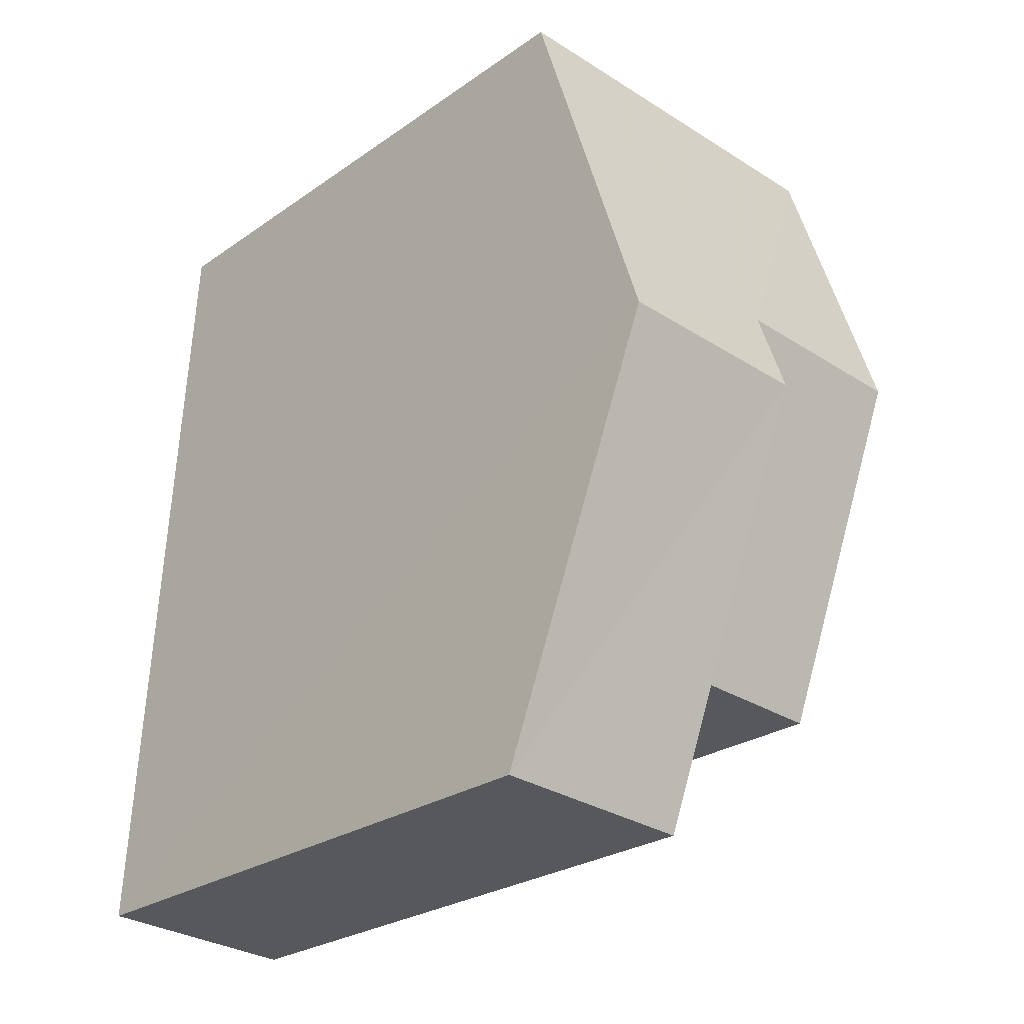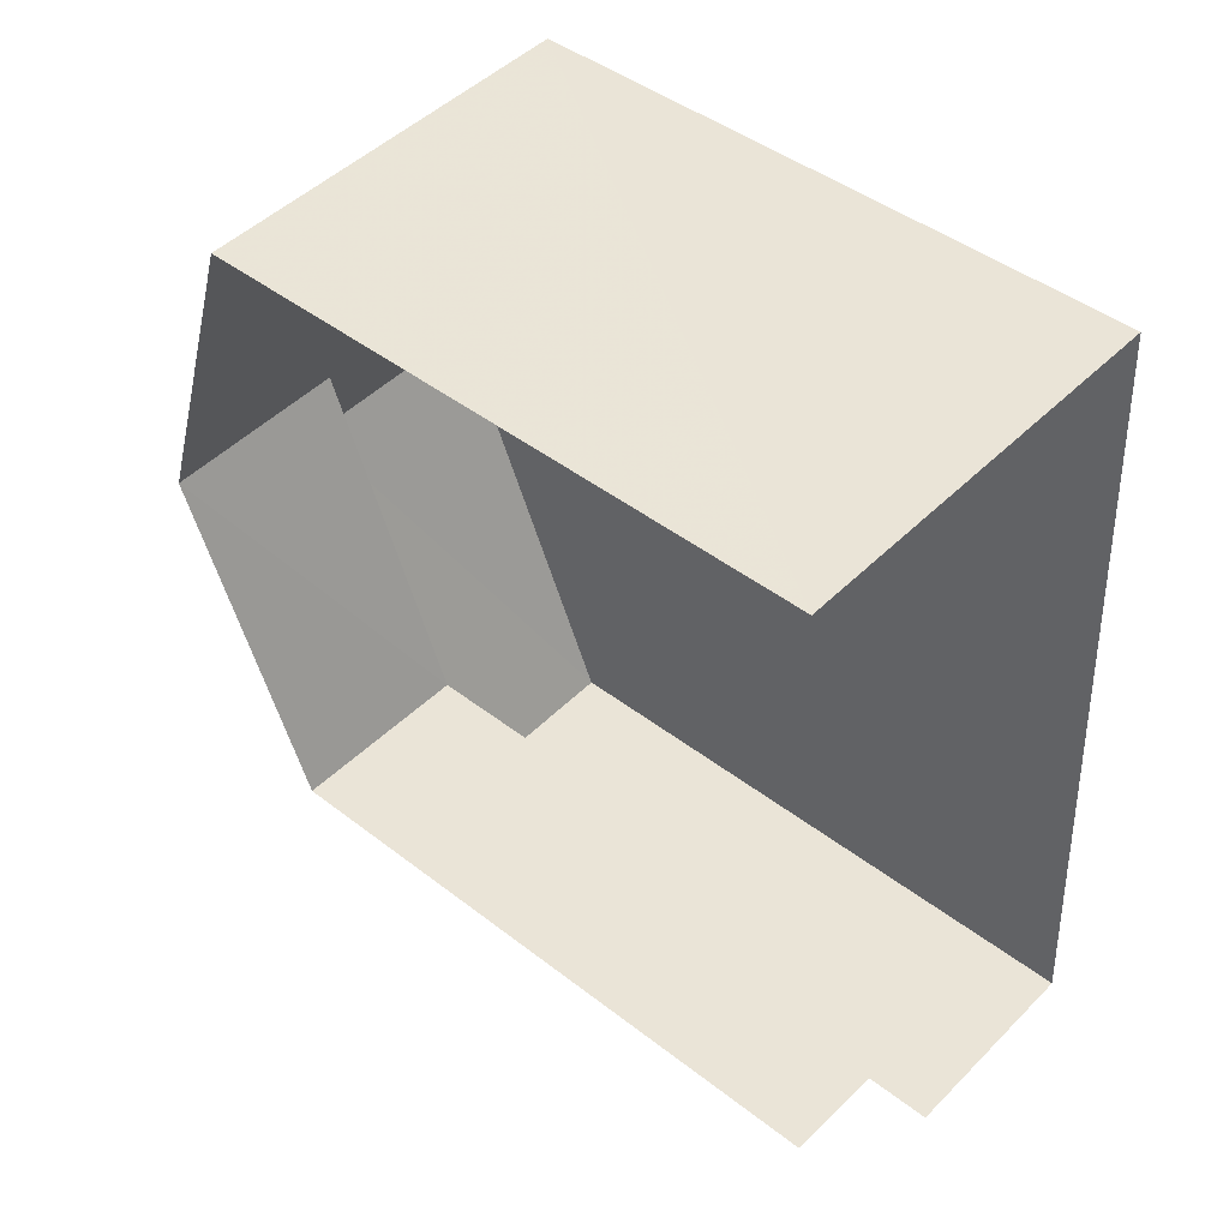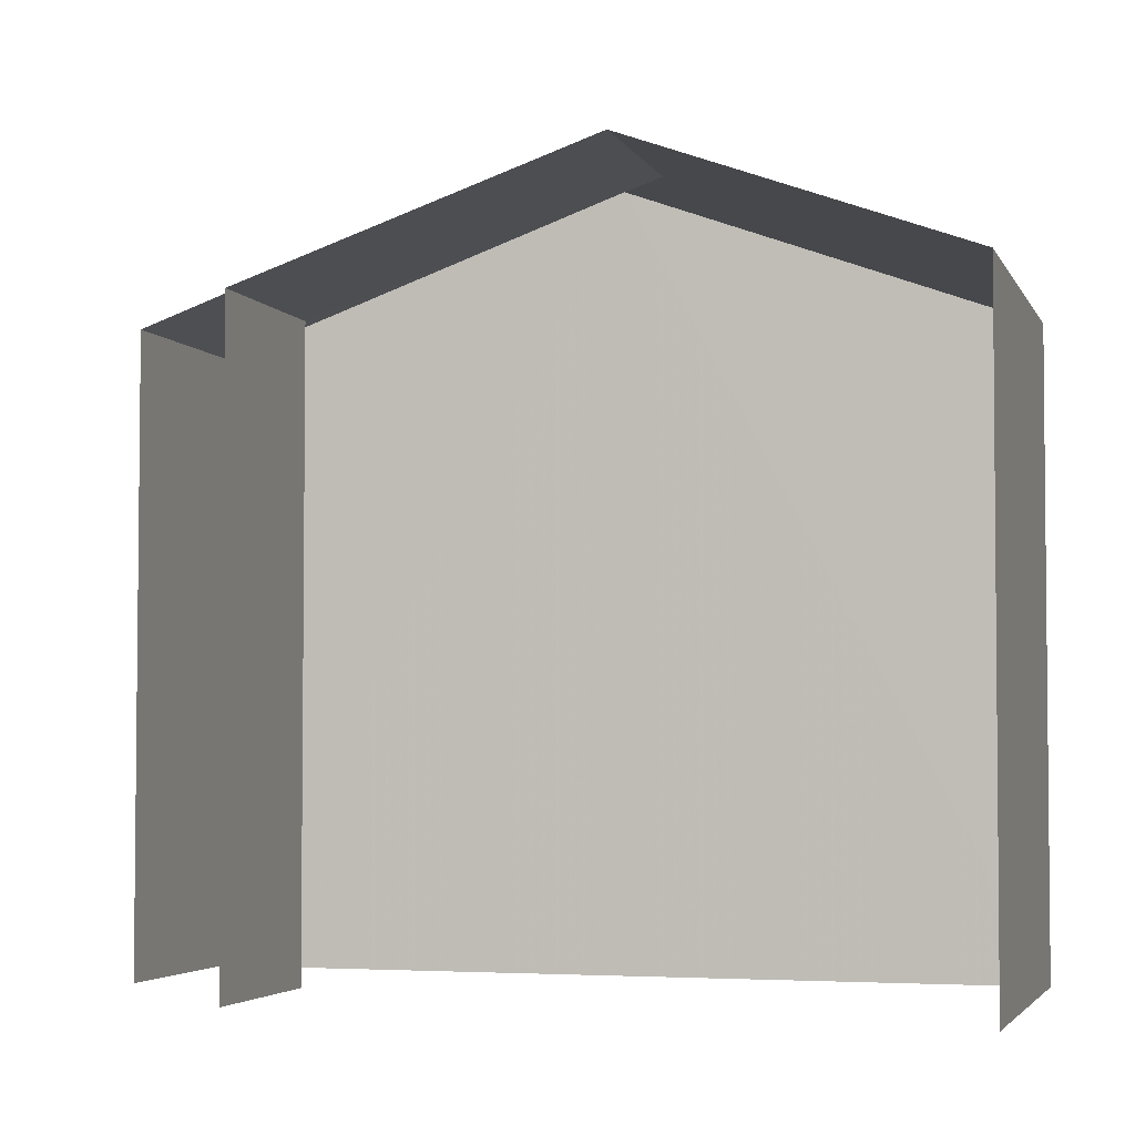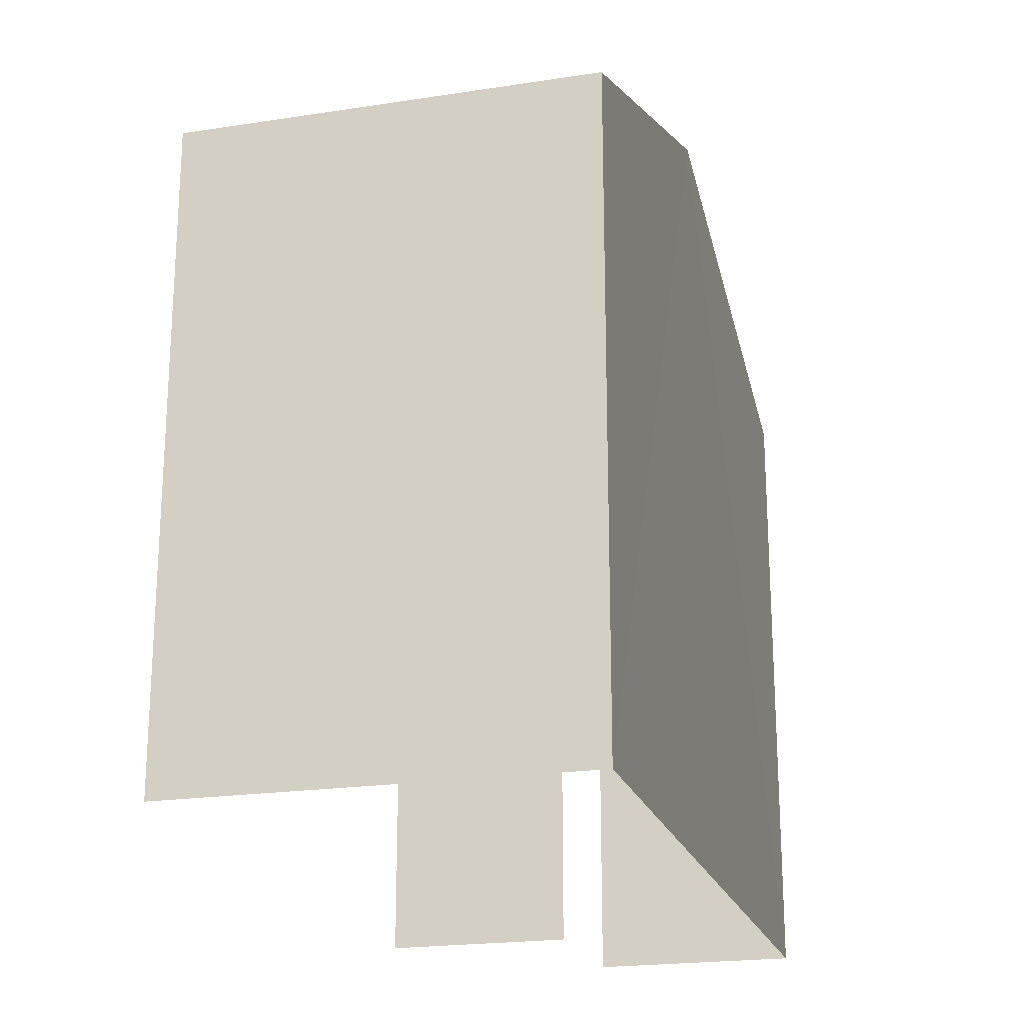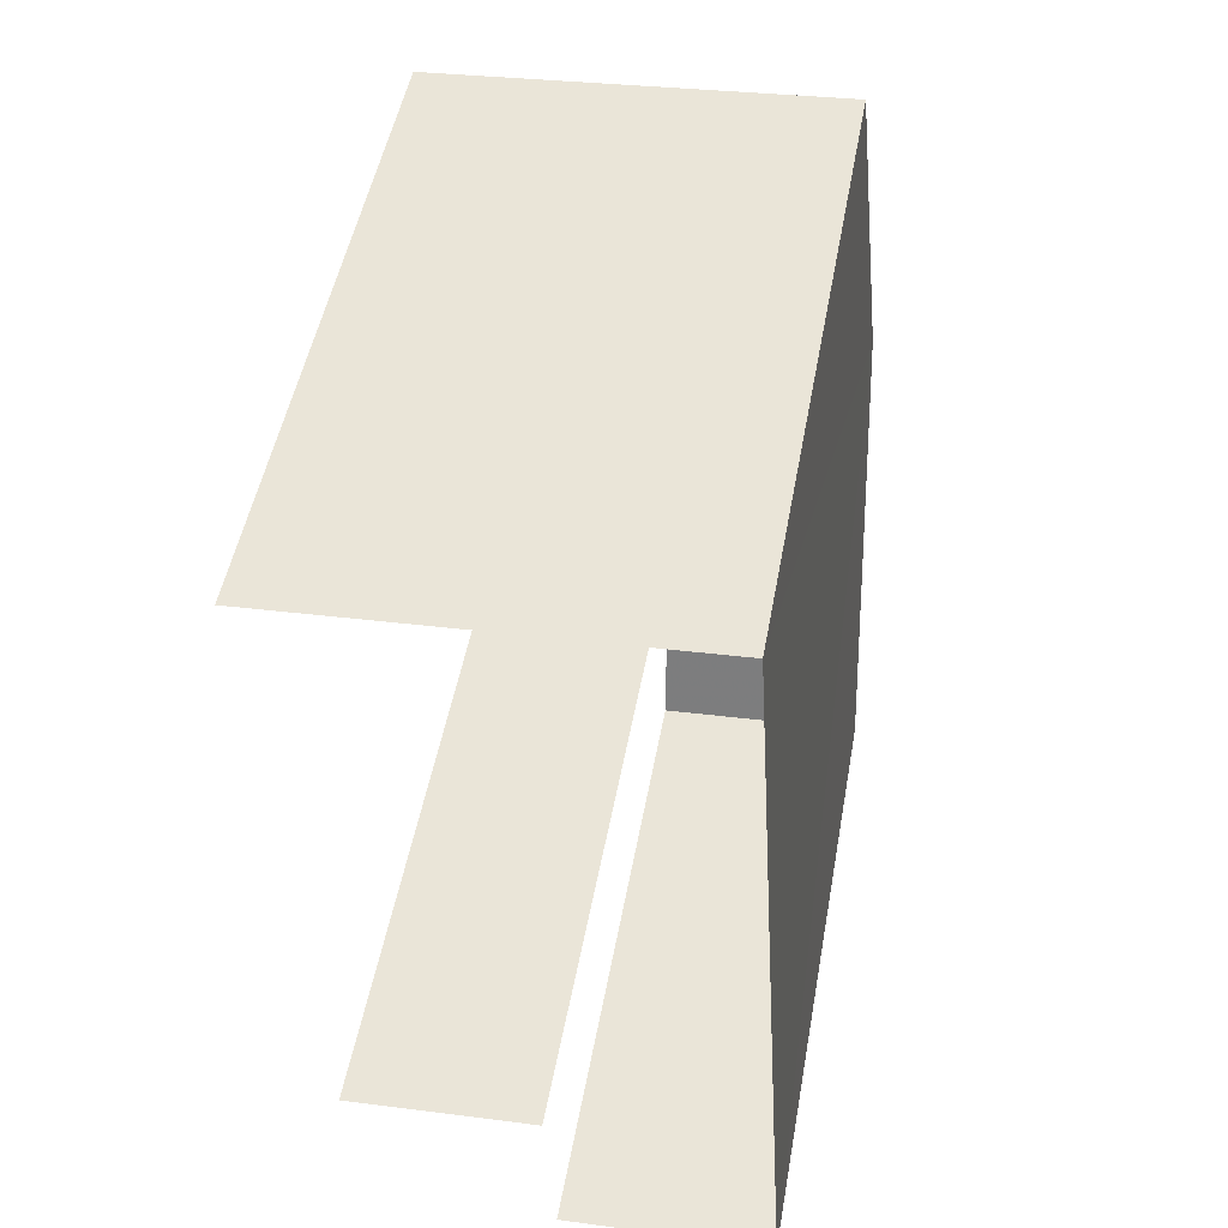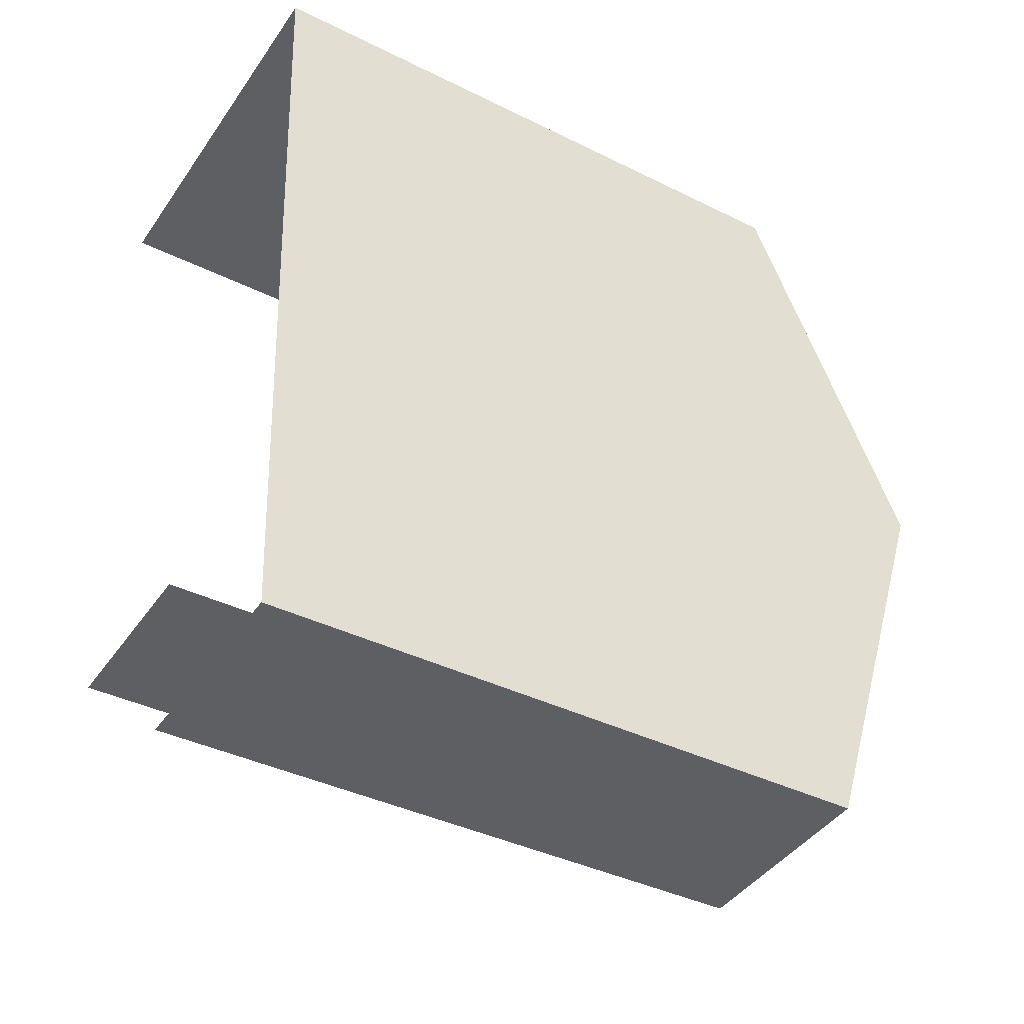
<metadata>
{"format":"obj","ext":"obj","renderer":"f3d","projection":"perspective","resolution":1024,"background":"white","views":[{"elev":-25.8,"azim":-42.1,"up":"+Y"},{"elev":43.5,"azim":132.5,"up":"+Y"},{"elev":-3.9,"azim":102.9,"up":"+Z"},{"elev":-21.1,"azim":-168.0,"up":"+Z"},{"elev":48.8,"azim":-169.9,"up":"+Y"},{"elev":-38.8,"azim":-122.0,"up":"+Y"}]}
</metadata>
<code>
v -3.739e+05 -1.055e+05 19.6
v -3.739e+05 -1.055e+05 19.6
v -3.739e+05 -1.055e+05 19.6
v -3.739e+05 -1.055e+05 19.6
v -3.739e+05 -1.055e+05 19.6
v -3.739e+05 -1.055e+05 19.6
v -3.739e+05 -1.055e+05 26.8
v -3.739e+05 -1.055e+05 26.8
v -3.739e+05 -1.055e+05 28.15
v -3.739e+05 -1.055e+05 28.15
v -3.739e+05 -1.055e+05 26.8
v -3.739e+05 -1.055e+05 28.53
v -3.739e+05 -1.055e+05 28.53
v -3.739e+05 -1.055e+05 26.8
v -3.739e+05 -1.055e+05 26.8
v -3.739e+05 -1.055e+05 26.8
f 1 2 3
f 3 4 1
f 5 2 1
f 6 5 1
f 6 1 16
f 16 7 12
f 12 7 10
f 1 7 16
f 8 4 9
f 4 3 9
f 3 11 9
f 7 8 9
f 10 7 9
f 9 11 10
f 12 10 13
f 13 10 14
f 10 11 14
f 12 15 16
f 12 13 15
f 3 14 11
f 3 2 14
f 15 5 6
f 16 15 6
f 7 4 8
f 7 1 4
f 14 2 13
f 2 5 13
f 5 15 13

</code>
